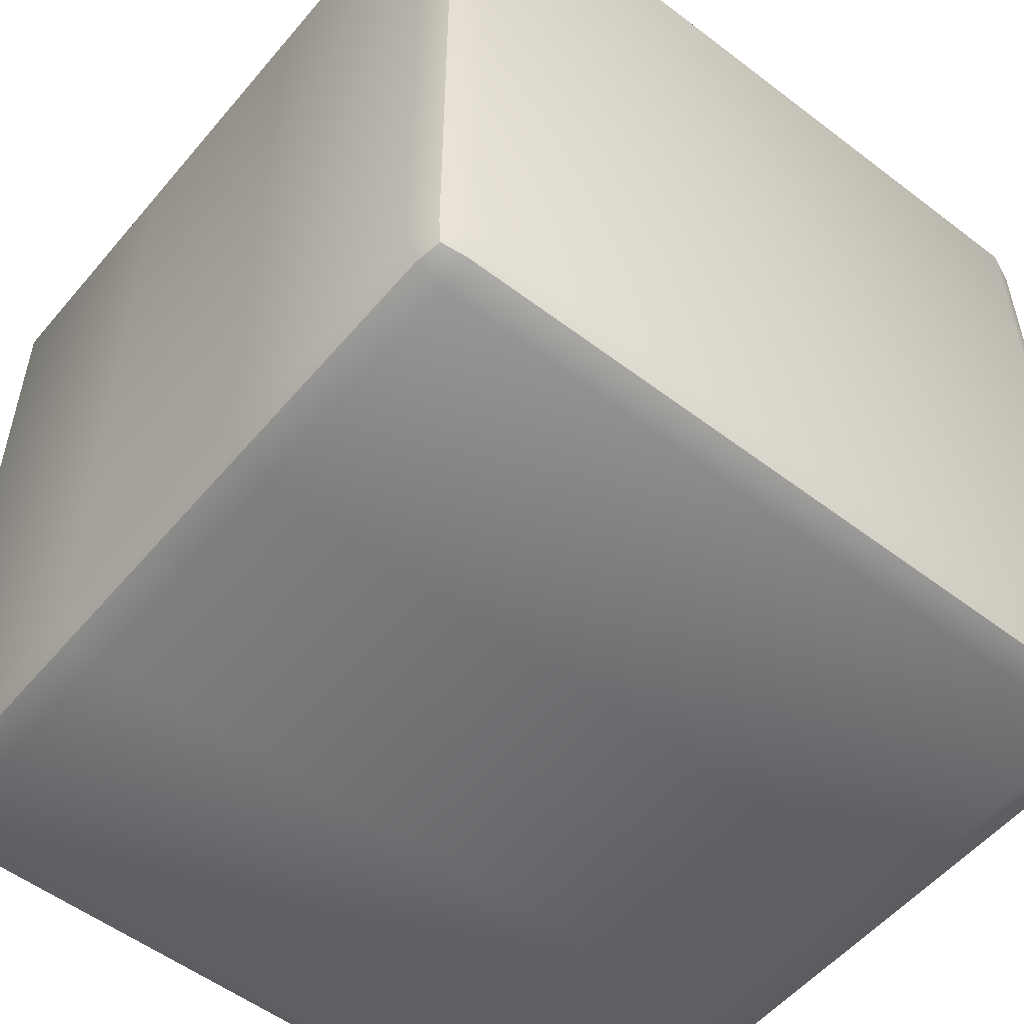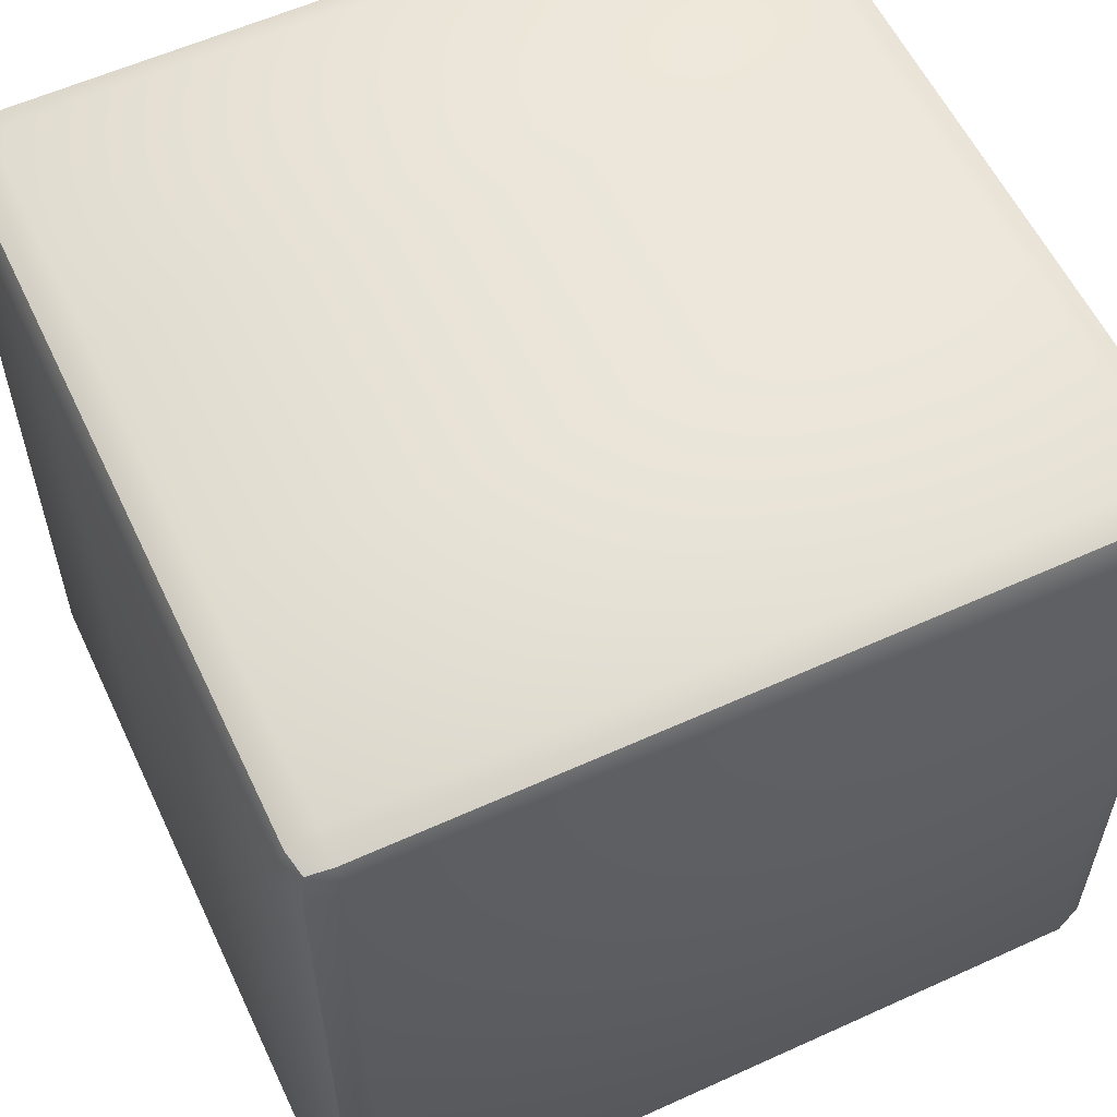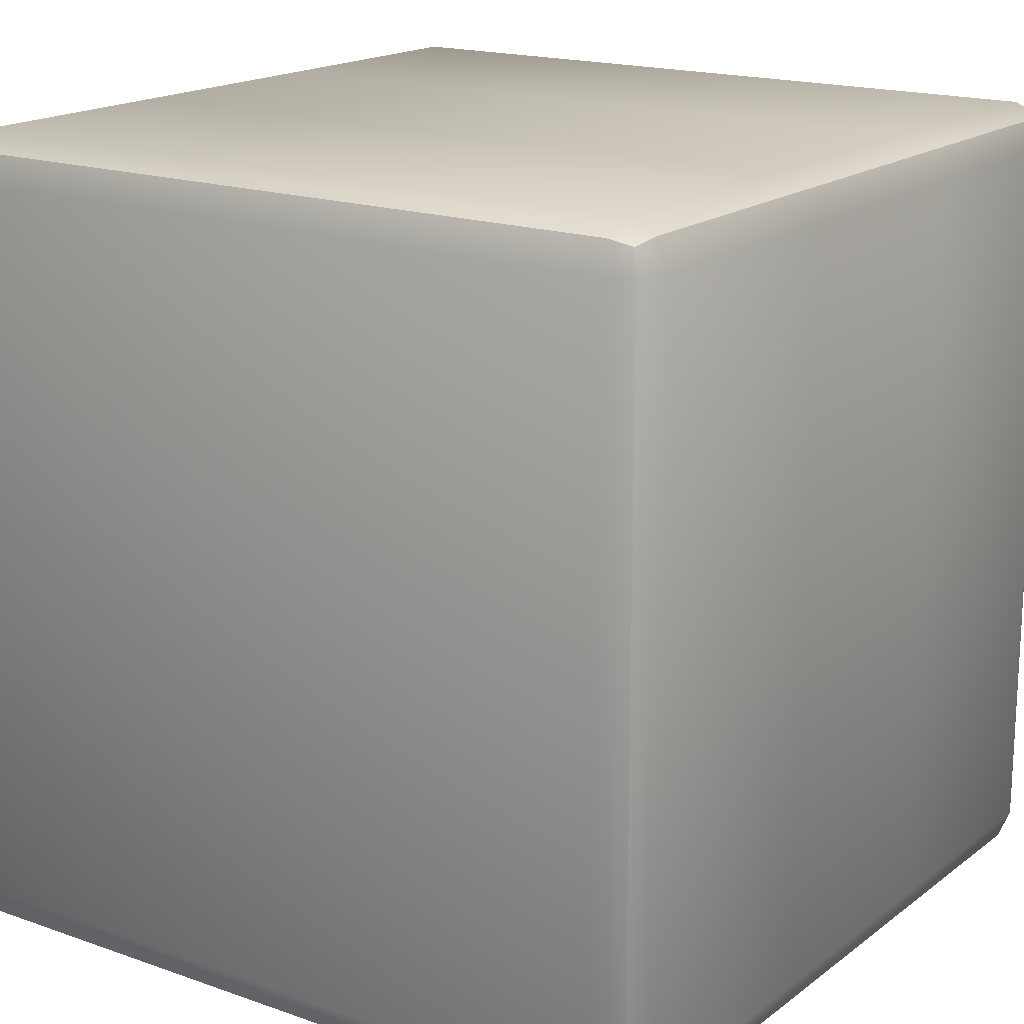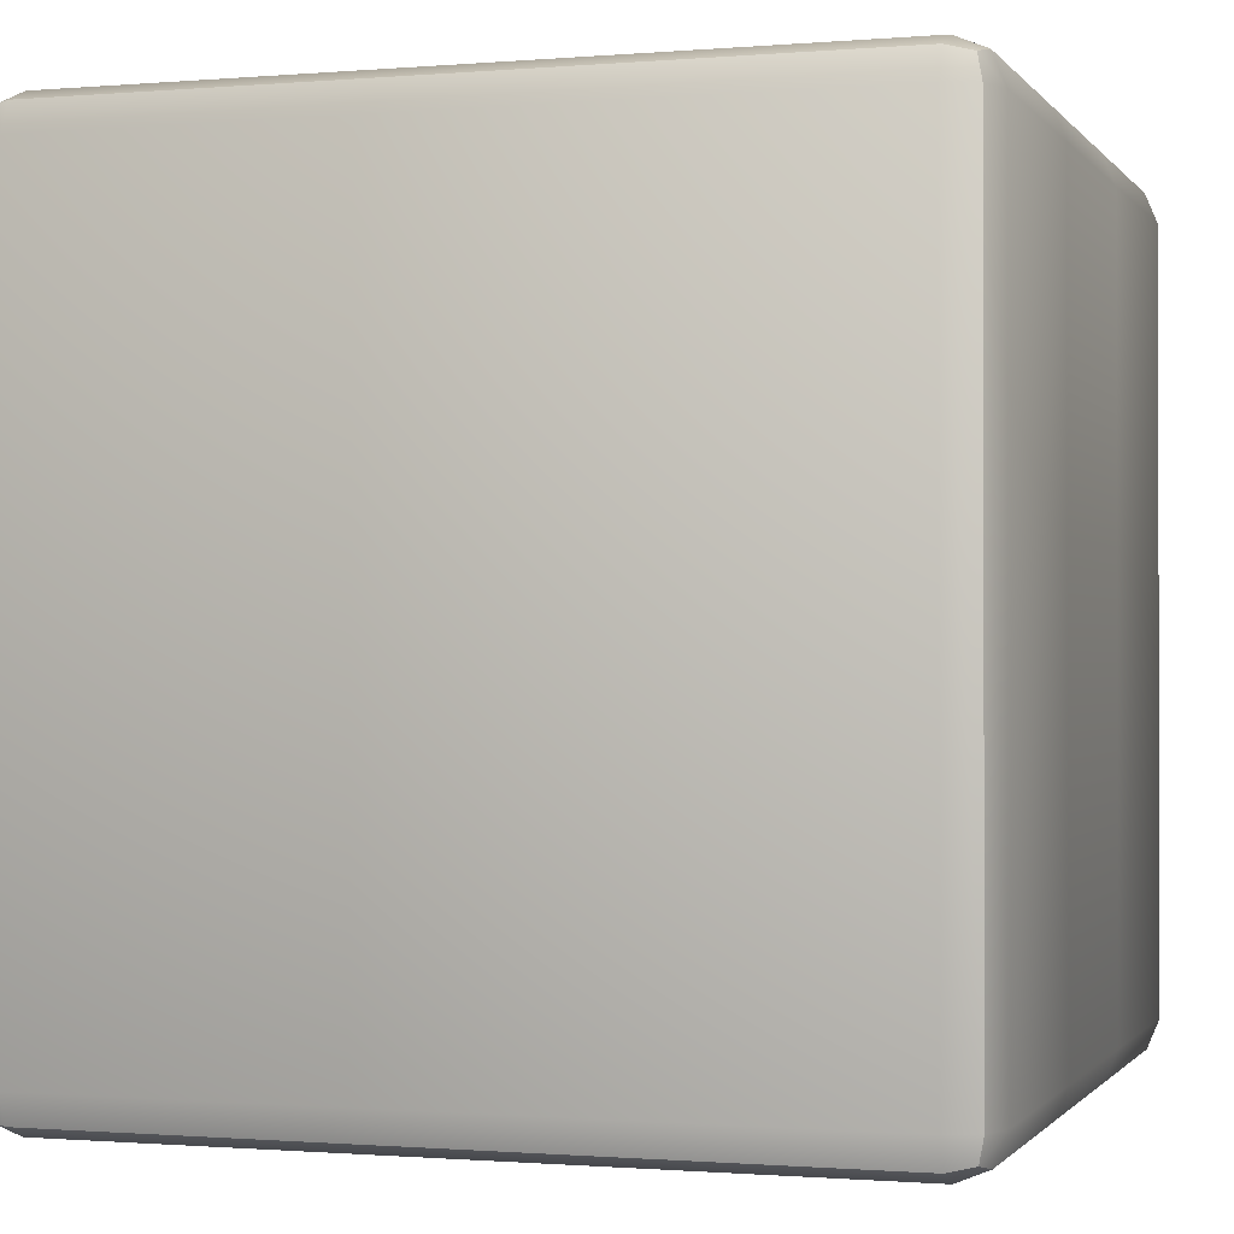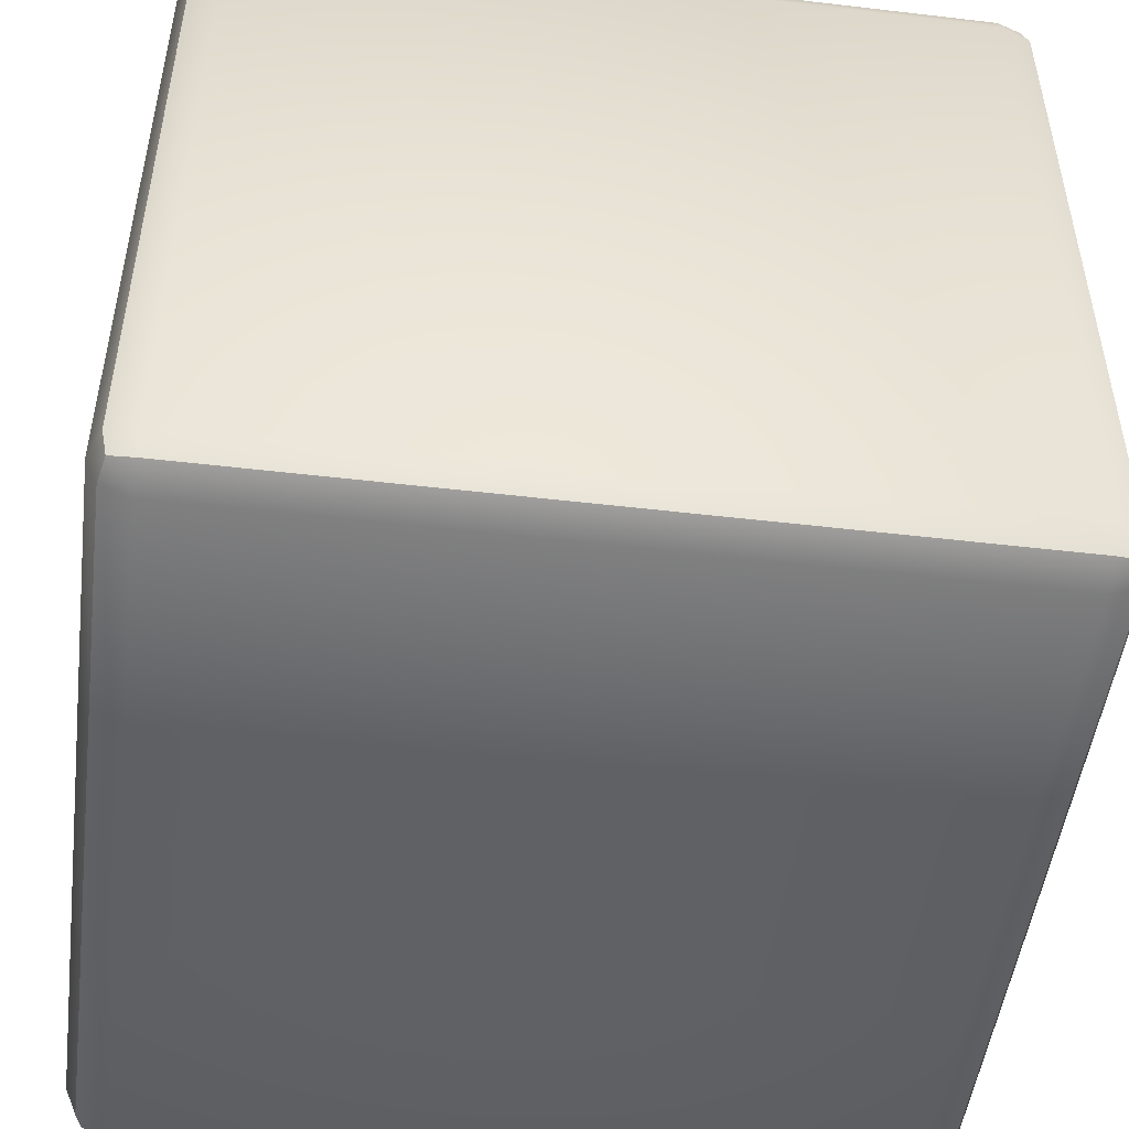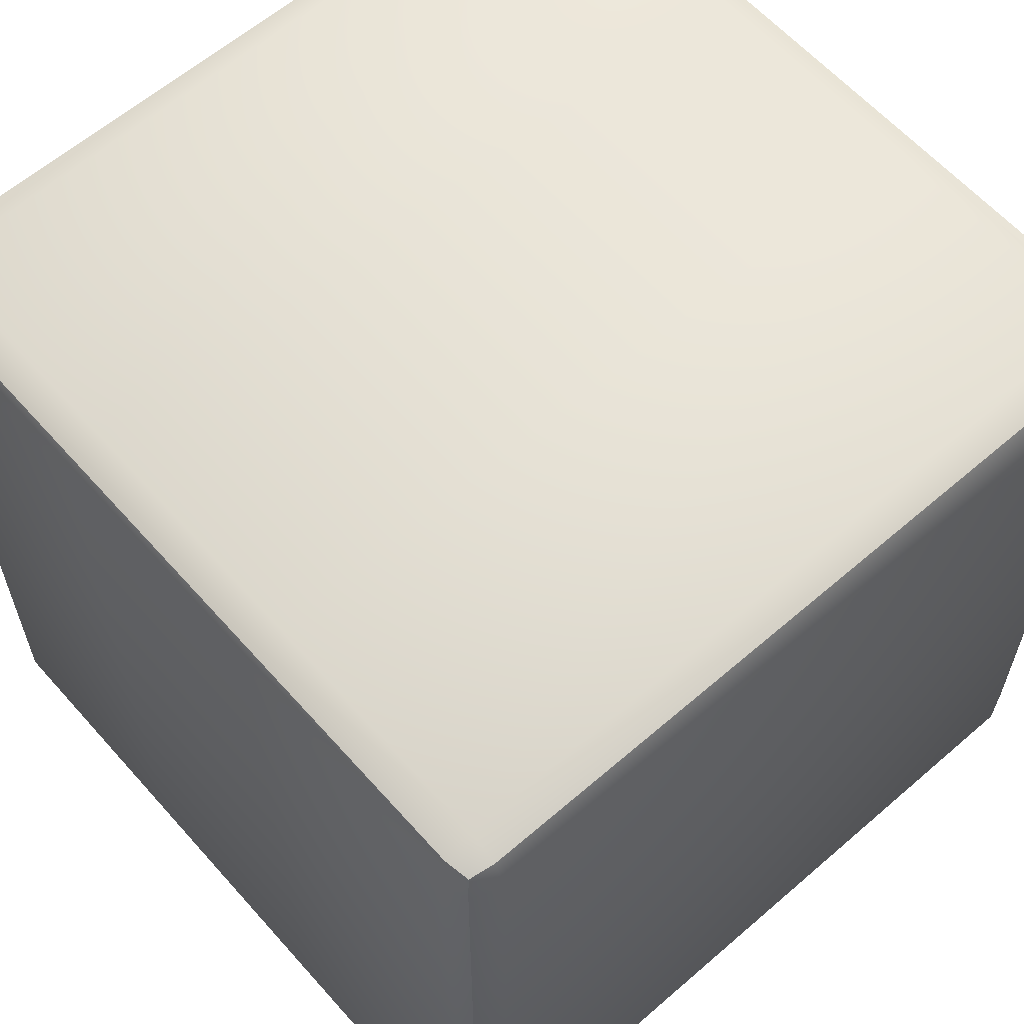
<metadata>
{"format":"obj","ext":"obj","renderer":"f3d","projection":"perspective","resolution":1024,"background":"white","views":[{"elev":-53.8,"azim":-129.1,"up":"+Y"},{"elev":58.0,"azim":64.8,"up":"+Z"},{"elev":17.5,"azim":124.9,"up":"+Y"},{"elev":-0.8,"azim":-72.2,"up":"+Z"},{"elev":-49.6,"azim":-97.4,"up":"+Y"},{"elev":61.1,"azim":48.6,"up":"+Z"}]}
</metadata>
<code>
o striped_block_red
v -0.9 -1 0.9
v -0.9 -0.9 1
v -1 -0.9 0.9
v -0.9 -0.9707 0.9707
v -0.9577 -0.9577 0.9577
v -0.9707 -0.9 0.9707
v -0.9707 -0.9707 0.9
v -0.9 0.9 1
v -0.9 1 0.9
v -1 0.9 0.9
v -0.9 0.9707 0.9707
v -0.9577 0.9577 0.9577
v -0.9707 0.9707 0.9
v -0.9707 0.9 0.9707
v -0.9 -1 -0.9
v -1 -0.9 -0.9
v -0.9 -0.9 -1
v -0.9707 -0.9707 -0.9
v -0.9577 -0.9577 -0.9577
v -0.9707 -0.9 -0.9707
v -0.9 -0.9707 -0.9707
v -0.9 1 -0.9
v -0.9 0.9 -1
v -1 0.9 -0.9
v -0.9 0.9707 -0.9707
v -0.9577 0.9577 -0.9577
v -0.9707 0.9 -0.9707
v -0.9707 0.9707 -0.9
v 0.9 -1 0.9
v 1 -0.9 0.9
v 0.9 -0.9 1
v 0.9707 -0.9707 0.9
v 0.9577 -0.9577 0.9577
v 0.9707 -0.9 0.9707
v 0.9 -0.9707 0.9707
v 0.9 1 0.9
v 0.9 0.9 1
v 1 0.9 0.9
v 0.9 0.9707 0.9707
v 0.9577 0.9577 0.9577
v 0.9707 0.9 0.9707
v 0.9707 0.9707 0.9
v 0.9 -1 -0.9
v 0.9 -0.9 -1
v 1 -0.9 -0.9
v 0.9 -0.9707 -0.9707
v 0.9577 -0.9577 -0.9577
v 0.9707 -0.9 -0.9707
v 0.9707 -0.9707 -0.9
v 0.9 1 -0.9
v 1 0.9 -0.9
v 0.9 0.9 -1
v 0.9707 0.9707 -0.9
v 0.9577 0.9577 -0.9577
v 0.9707 0.9 -0.9707
v 0.9 0.9707 -0.9707
v 0.3 -1 -0.9
v -0.3 -1 -0.9
v -0.3 -0.9707 -0.9707
v 0.3 -0.9707 -0.9707
v -0.3 -0.9 -1
v 0.3 -0.9 -1
v -0.3 1 -0.9
v 0.3 1 -0.9
v 0.3 0.9707 -0.9707
v -0.3 0.9707 -0.9707
v 0.3 0.9 -1
v -0.3 0.9 -1
v -0.3 -1 0.9
v 0.3 -1 0.9
v 0.3 -0.9707 0.9707
v -0.3 -0.9707 0.9707
v 0.3 -0.9 1
v -0.3 -0.9 1
v 0.3 1 0.9
v -0.3 1 0.9
v -0.3 0.9707 0.9707
v 0.3 0.9707 0.9707
v -0.3 0.9 1
v 0.3 0.9 1
f 74 79 8 2
f 45 51 38 30
f 63 22 9 76
f 3 10 24 16
f 62 67 52 44
f 1 4 5 7
f 2 6 5 4
f 3 7 5 6
f 8 11 12 14
f 9 13 12 11
f 10 14 12 13
f 15 18 19 21
f 16 20 19 18
f 17 21 19 20
f 22 25 26 28
f 23 27 26 25
f 24 28 26 27
f 29 32 33 35
f 30 34 33 32
f 31 35 33 34
f 36 39 40 42
f 37 41 40 39
f 38 42 40 41
f 43 46 47 49
f 44 48 47 46
f 45 49 47 48
f 50 53 54 56
f 51 55 54 53
f 52 56 54 55
f 15 1 7 18
f 18 7 3 16
f 2 8 14 6
f 6 14 10 3
f 9 22 28 13
f 13 28 24 10
f 23 17 20 27
f 27 20 16 24
f 58 15 21 59
f 59 21 17 61
f 64 50 56 65
f 65 56 52 67
f 51 45 48 55
f 55 48 44 52
f 29 43 49 32
f 32 49 45 30
f 50 36 42 53
f 53 42 38 51
f 37 31 34 41
f 41 34 30 38
f 70 29 35 71
f 71 35 31 73
f 76 9 11 77
f 77 11 8 79
f 57 43 29 70
f 15 58 69 1
f 58 57 70 69
f 39 78 80 37
f 78 77 79 80
f 36 75 78 39
f 75 76 77 78
f 4 72 74 2
f 72 71 73 74
f 1 69 72 4
f 69 70 71 72
f 25 66 68 23
f 66 65 67 68
f 22 63 66 25
f 63 64 65 66
f 46 60 62 44
f 60 59 61 62
f 43 57 60 46
f 57 58 59 60
f 17 23 68 61
f 61 68 67 62
f 50 64 75 36
f 64 63 76 75
f 31 37 80 73
f 73 80 79 74

</code>
